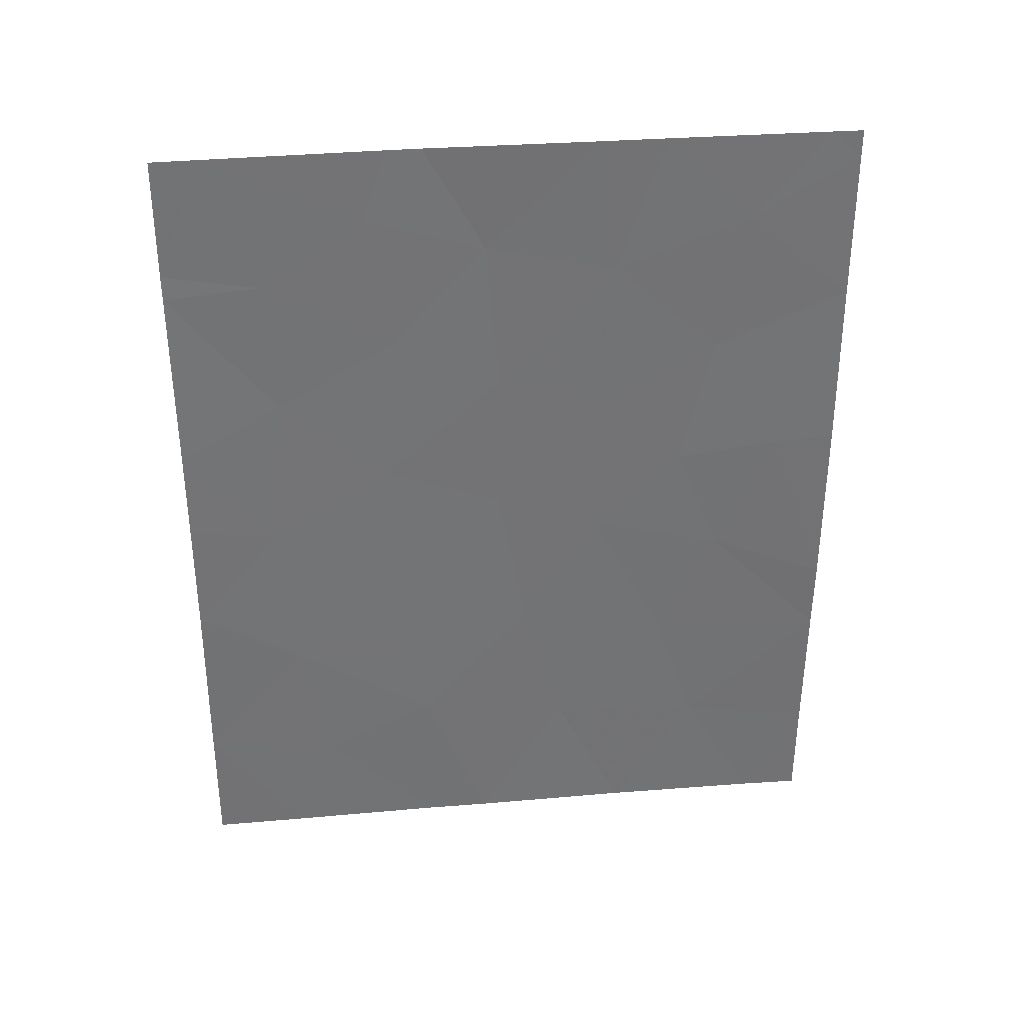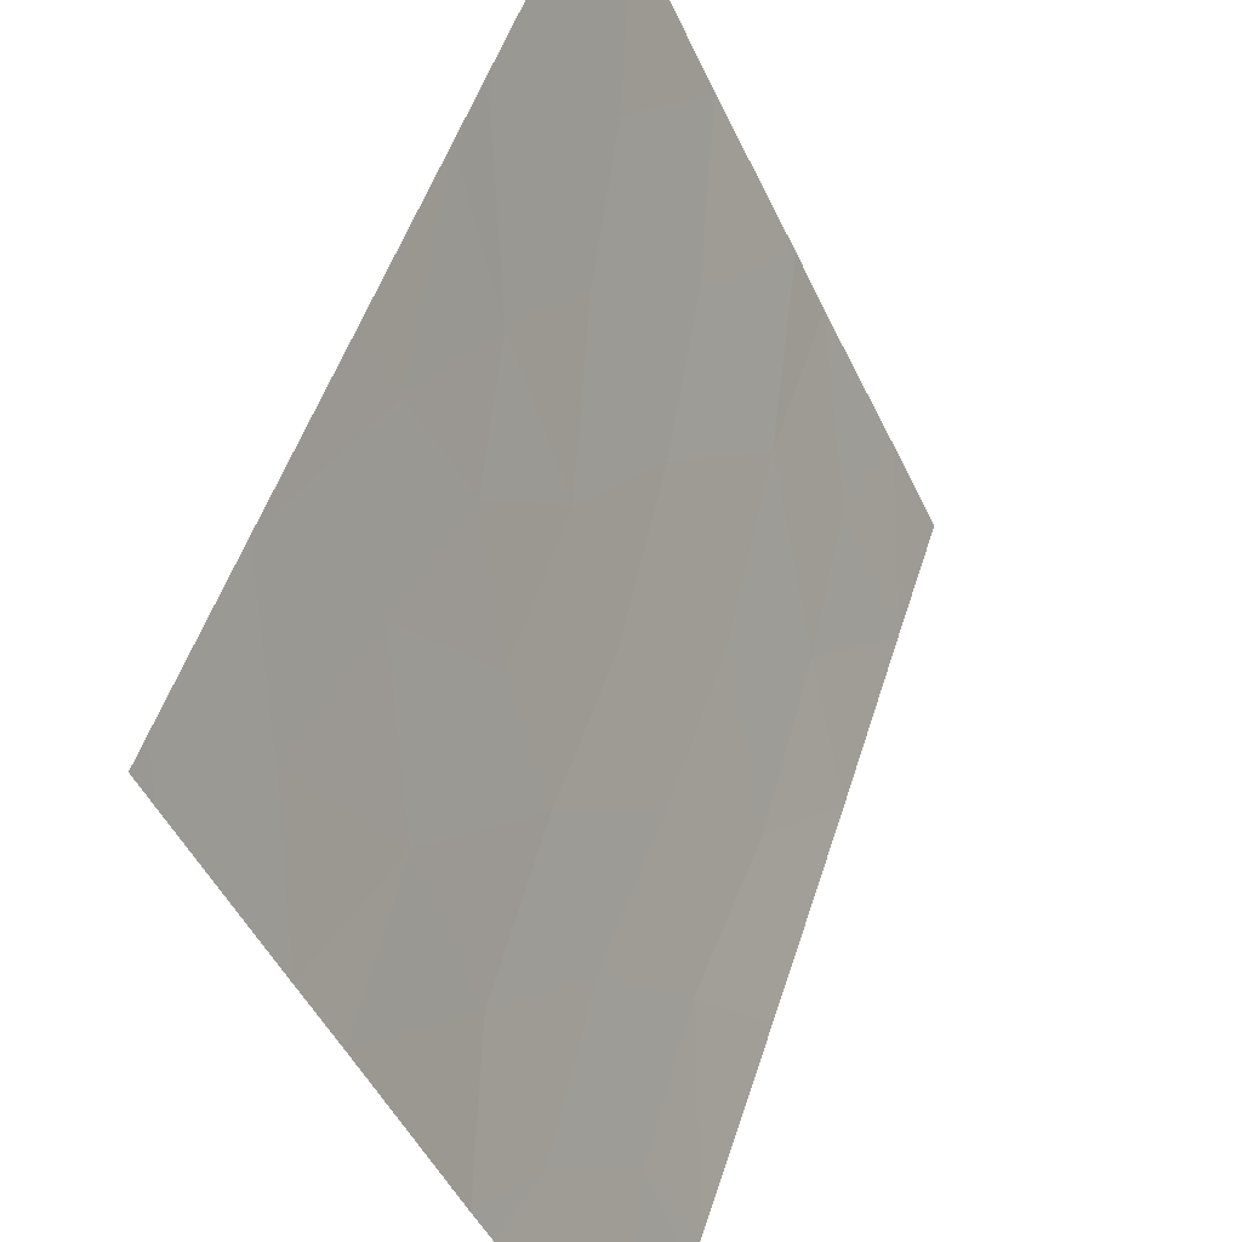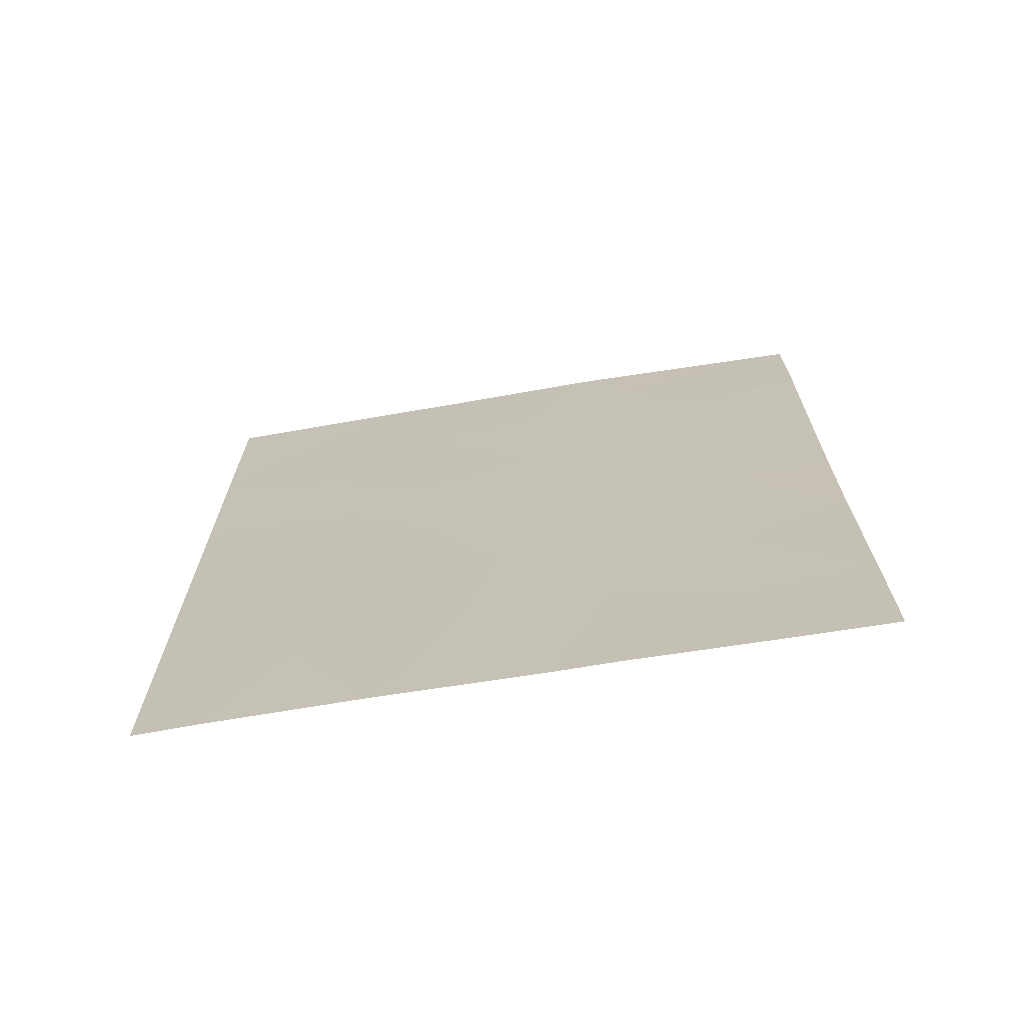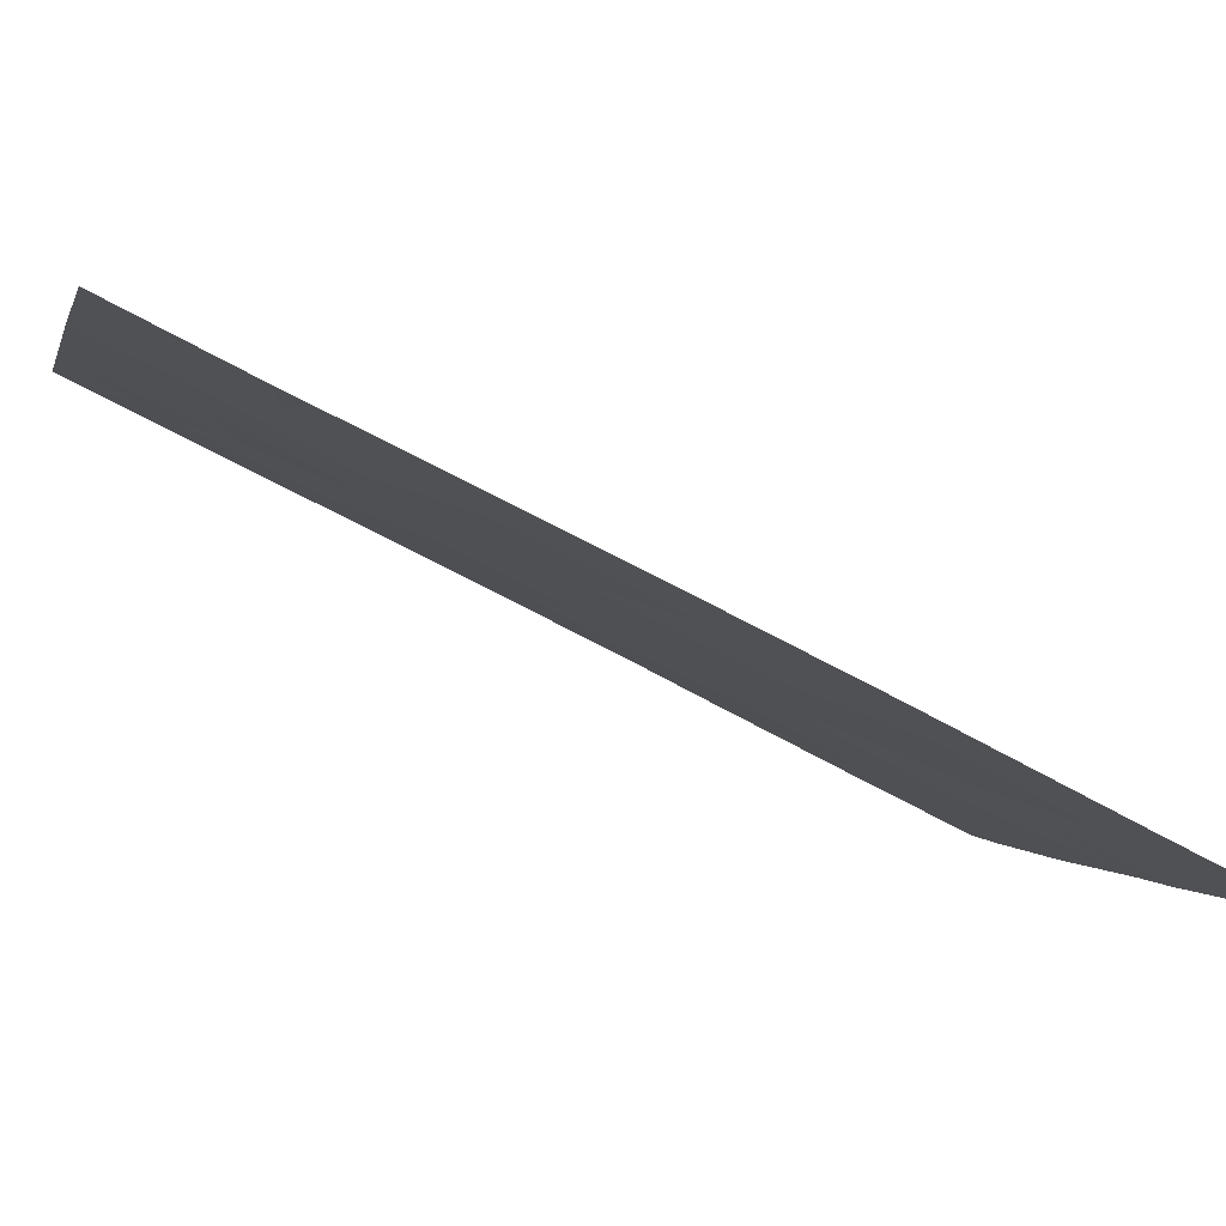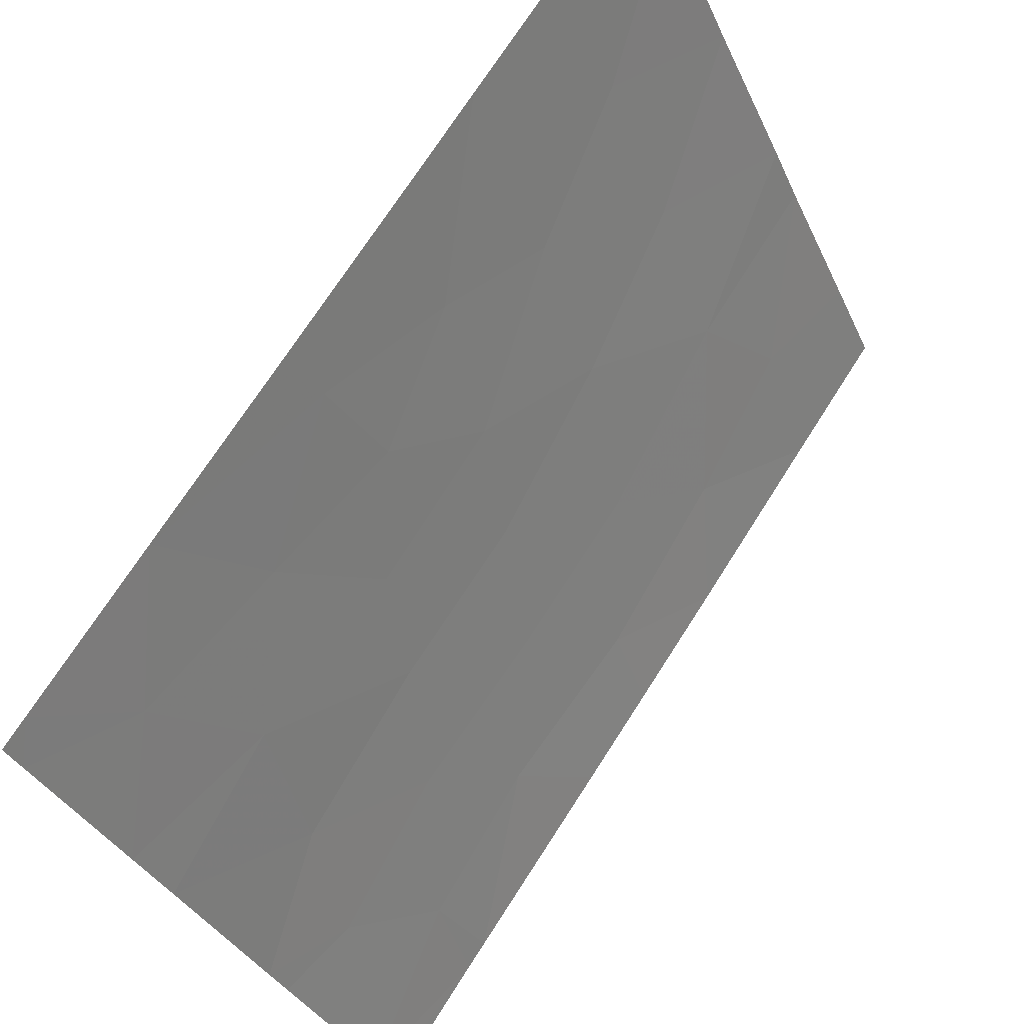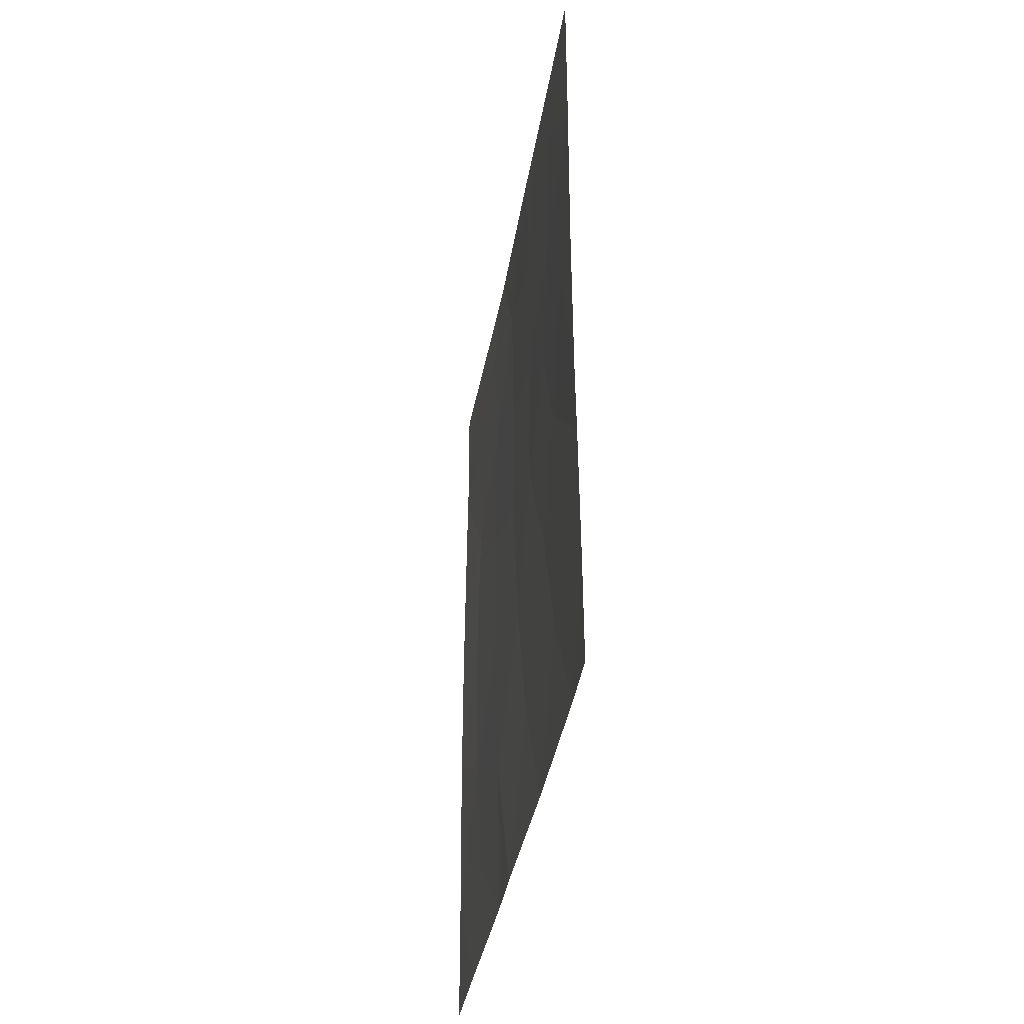
<metadata>
{"format":"obj","ext":"obj","renderer":"f3d","projection":"perspective","resolution":1024,"background":"white","views":[{"elev":34.5,"azim":108.9,"up":"+Z"},{"elev":50.6,"azim":17.3,"up":"+Y"},{"elev":-69.6,"azim":-55.4,"up":"+Z"},{"elev":-67.1,"azim":61.3,"up":"+Y"},{"elev":71.2,"azim":32.5,"up":"+Y"},{"elev":-38.6,"azim":-164.4,"up":"+Z"}]}
</metadata>
<code>
v 98.71 65.35 -39.97
v 98.64 65.48 -41.93
v 97.98 66.85 -43.19
v 99.3 64.15 -40.07
v 95.94 71.25 -41.29
v 95.16 72.98 -40.5
v 99.32 64.18 -45.65
v 99.32 64.18 -44.01
v 98.74 65.31 -44.18
v 98.65 65.52 -46.51
v 96.2 70.63 -46.3
v 96.66 69.66 -42.24
v 97.25 68.38 -41.74
v 97.7 67.43 -38
v 96.68 69.66 -38
v 97.33 68.21 -39.55
v 95.17 72.99 -42.96
v 95.52 72.2 -43
v 99.31 64.17 -42.69
v 99.3 64.14 -39.72
v 96.84 69.25 -48.03
v 97.79 67.31 -47.75
v 95.16 72.97 -38.38
v 95.34 72.58 -38
v 95.16 72.97 -38
v 97.91 67 -38
v 99.02 64.72 -38
v 99.31 64.16 -48.18
v 96.41 70.16 -50
v 95.76 71.66 -39.24
v 96.28 70.52 -38
v 96.12 70.86 -43.2
v 96.64 69.71 -44.33
v 95.48 72.17 -50
v 99.19 64.38 -38
v 99.3 64.15 -38
v 98.71 65.39 -50
v 99.3 64.15 -50
v 95.14 72.94 -48.51
v 98.06 66.68 -39.03
v 95.15 72.96 -46.5
v 95.16 72.98 -45.47
v 95.14 72.94 -50
v 97.77 67.32 -50
v 97.39 68.12 -50
v 97.93 66.95 -41.01
v 98.49 65.85 -48.45
v 97.98 66.88 -45.31
v 96.56 69.9 -39.96
v 95.92 71.23 -48.19
v 95.85 71.44 -44.79
v 97.09 68.73 -46.01
v 97.26 68.37 -43.79
f 4 1 2
f 3 2 46
f 7 8 9
f 9 10 7
f 14 15 16
f 19 4 2
f 9 8 19
f 20 1 4
f 23 24 25
f 26 40 27
f 24 23 30
f 34 29 50
f 31 30 49
f 27 20 35
f 20 36 35
f 20 27 1
f 37 38 28
f 28 47 37
f 40 14 16
f 16 46 40
f 41 39 50
f 23 6 30
f 30 6 5
f 42 18 17
f 43 34 39
f 15 49 16
f 18 32 5
f 2 1 46
f 45 44 22
f 44 37 47
f 28 7 10
f 10 9 48
f 29 45 21
f 26 14 40
f 9 19 2
f 28 10 47
f 3 9 2
f 12 49 5
f 46 16 13
f 12 32 33
f 6 17 18
f 6 18 5
f 12 5 32
f 3 46 13
f 13 53 3
f 52 21 22
f 22 48 52
f 48 3 53
f 52 53 33
f 15 31 49
f 13 49 12
f 49 13 16
f 3 48 9
f 46 1 40
f 22 44 47
f 51 42 41
f 10 48 22
f 47 10 22
f 40 1 27
f 49 30 5
f 24 30 31
f 11 52 33
f 21 45 22
f 42 51 18
f 52 48 53
f 33 32 51
f 51 32 18
f 29 21 50
f 11 51 41
f 33 51 11
f 50 11 41
f 34 50 39
f 11 21 52
f 21 11 50
f 53 12 33
f 53 13 12

</code>
